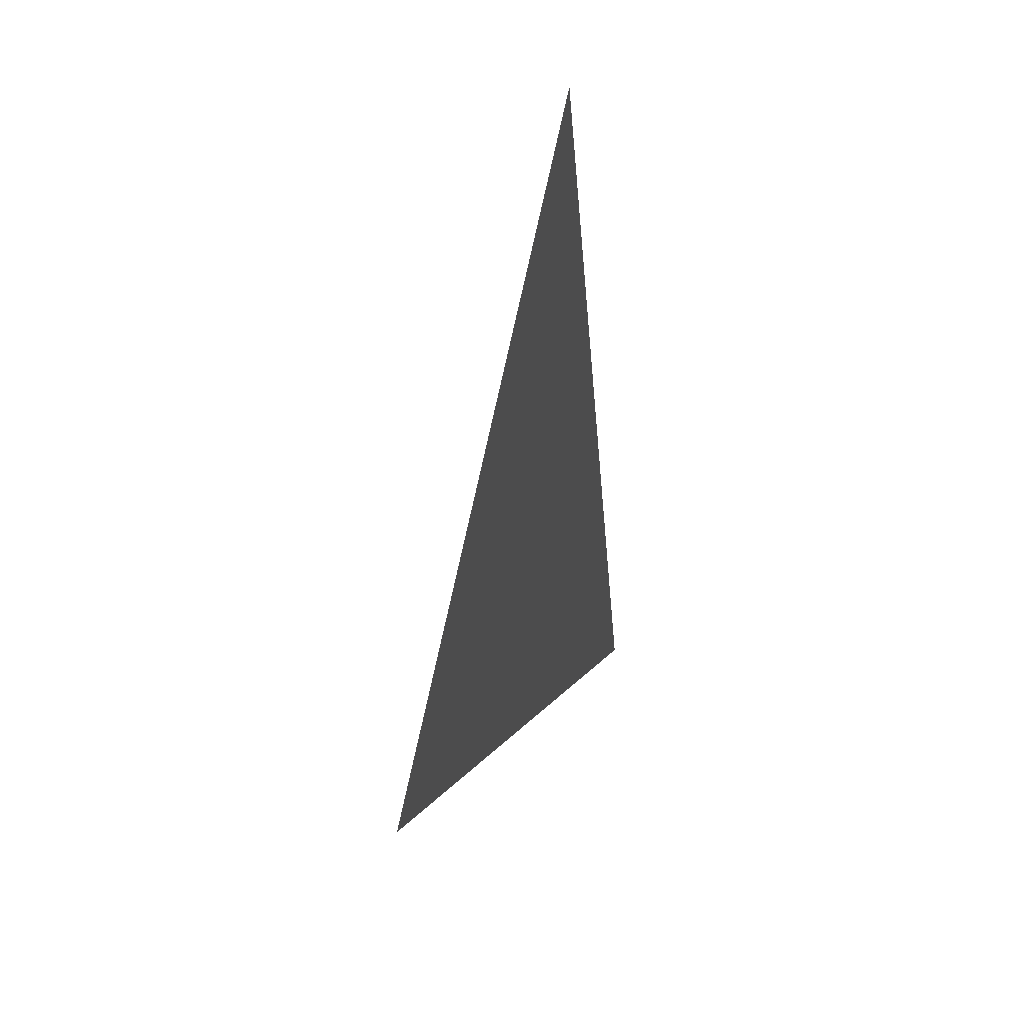
<metadata>
{"format":"obj","ext":"obj","renderer":"f3d","projection":"perspective","resolution":1024,"background":"white","views":[{"elev":39.1,"azim":-107.2,"up":"+Y"}]}
</metadata>
<code>
v 1 2 3
v 2 2 3
v 1 2 4
v 5 2 3
v 1 15 3
v 1 12 3
f 1 2 3
f 1 2 3
f 3 4 5
f 6 3 7
f 7 8 9

</code>
